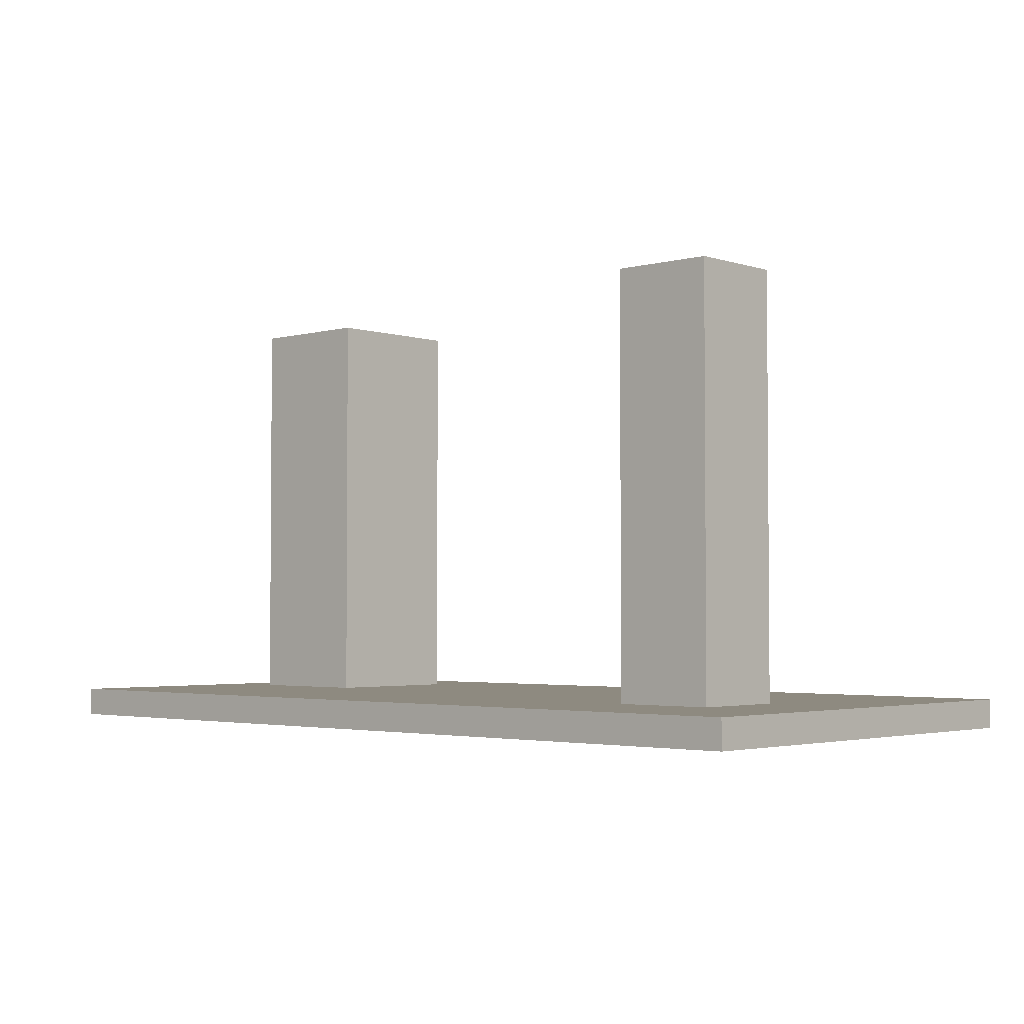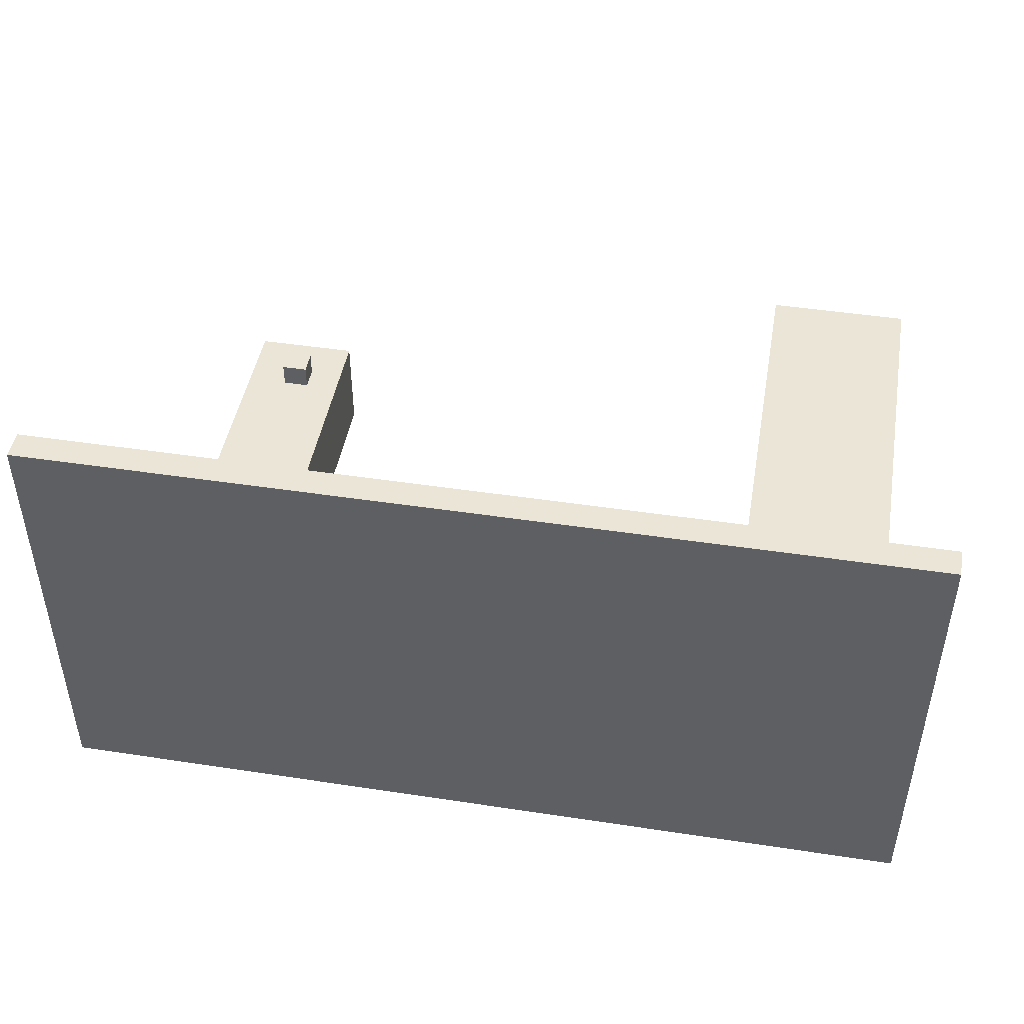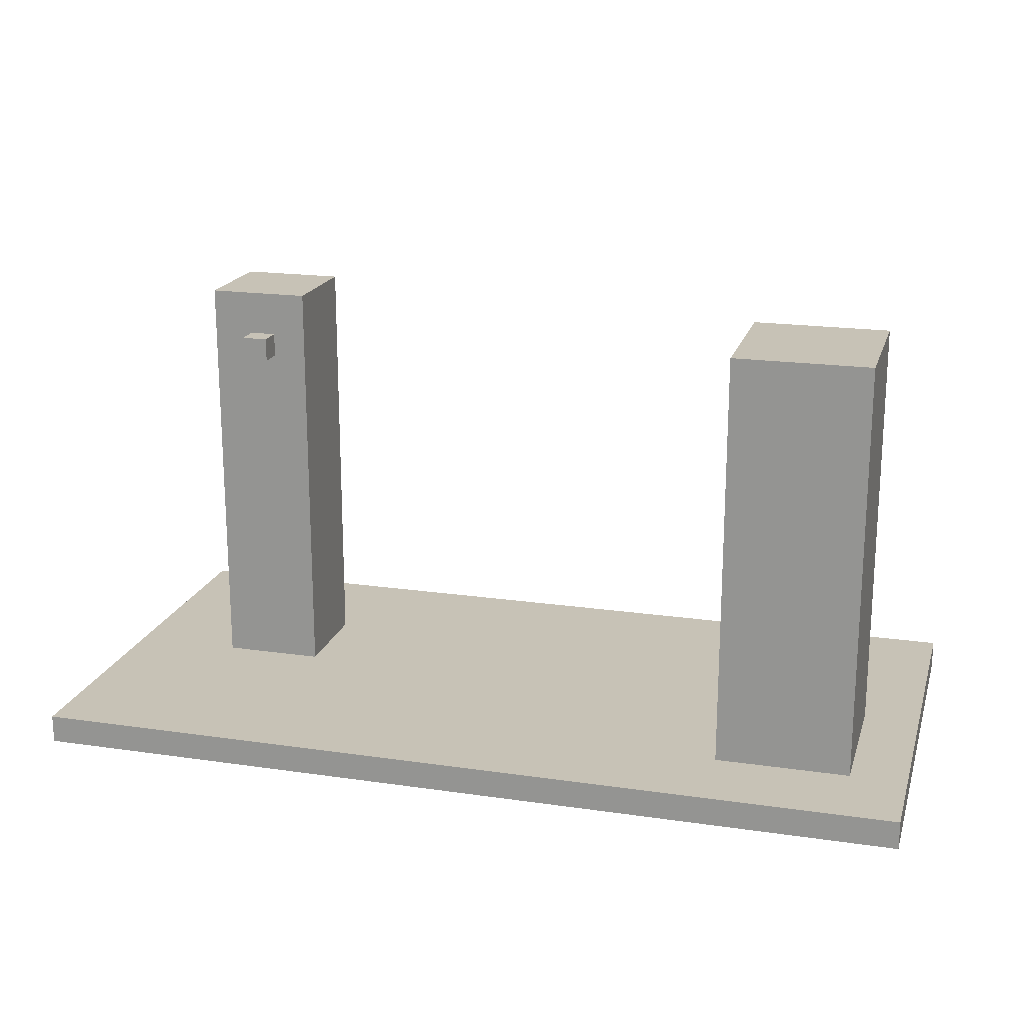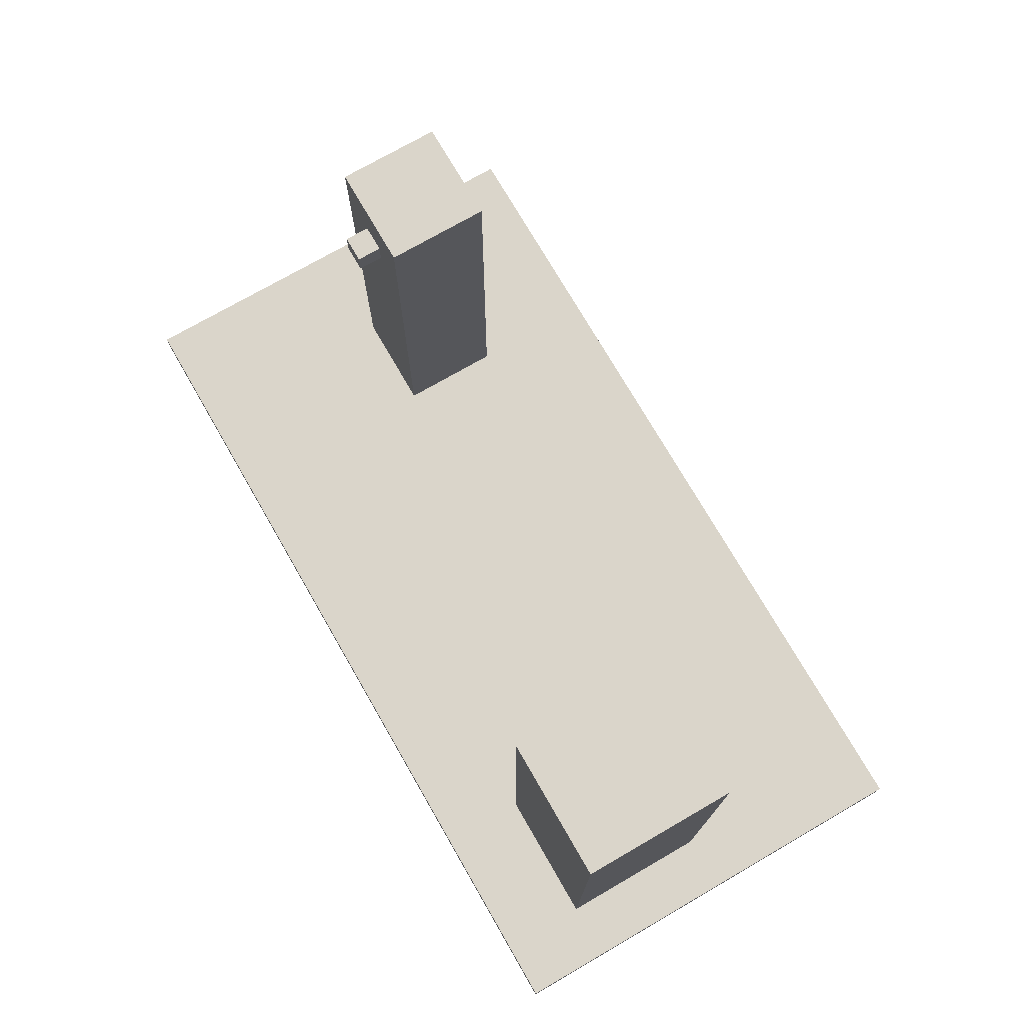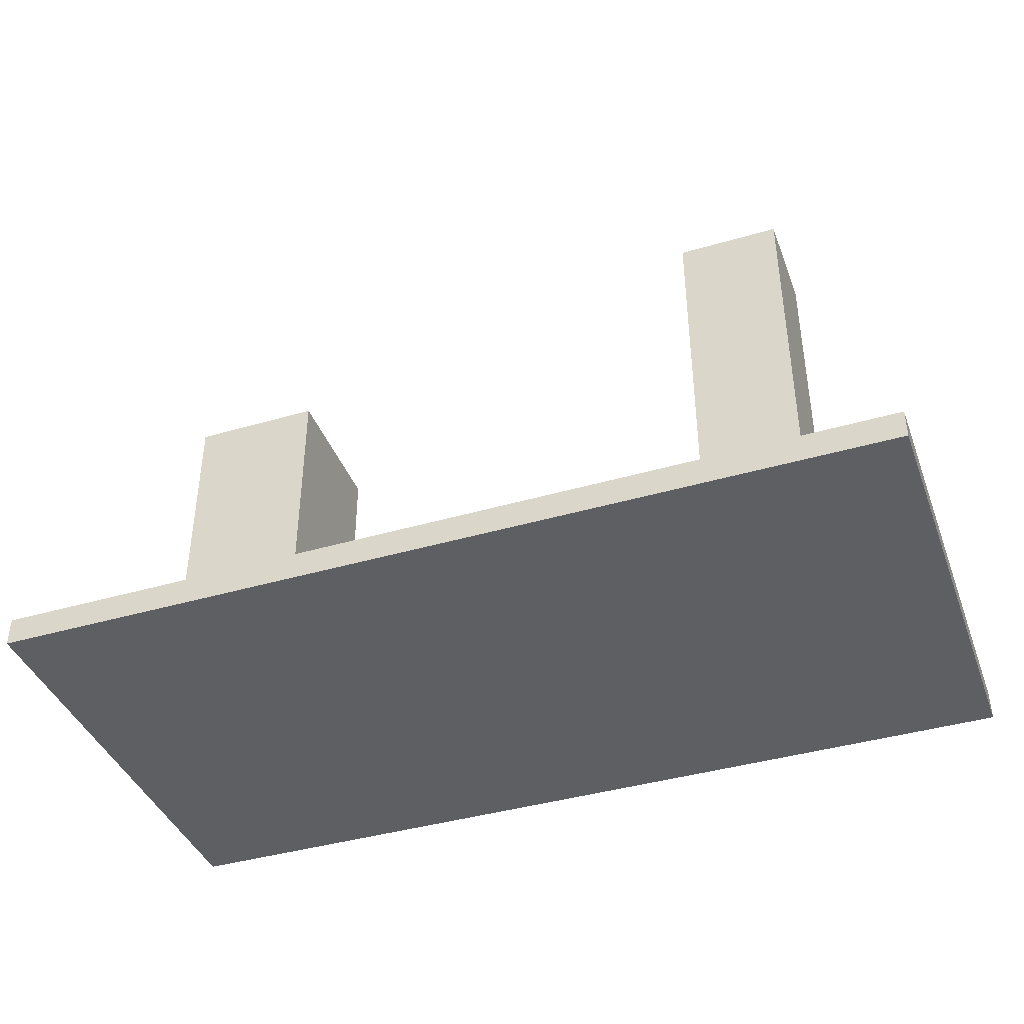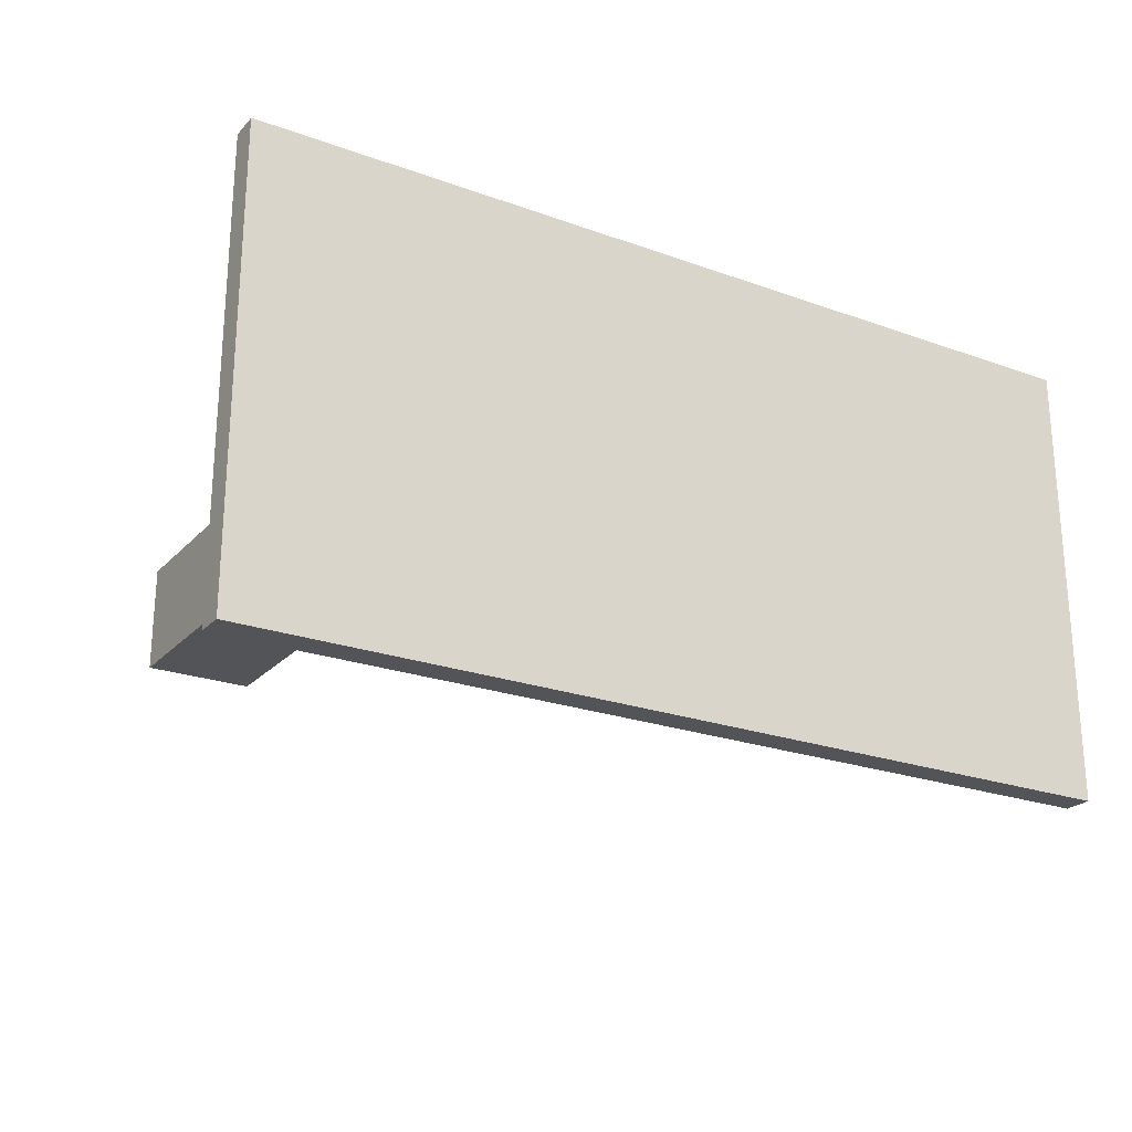
<metadata>
{"format":"obj","ext":"obj","renderer":"f3d","projection":"perspective","resolution":1024,"background":"white","views":[{"elev":-2.9,"azim":-137.5,"up":"+Y"},{"elev":45.9,"azim":9.9,"up":"+Z"},{"elev":19.1,"azim":15.4,"up":"+Y"},{"elev":74.3,"azim":60.0,"up":"+Y"},{"elev":-40.6,"azim":-160.3,"up":"+Y"},{"elev":-23.4,"azim":-31.3,"up":"+Z"}]}
</metadata>
<code>
o Cube.001
v -3.921 5.435 0.05176
v -3.921 5.119 0.05176
v -3.921 5.119 0.3724
v -3.572 5.435 0.05176
v -3.572 5.119 0.05176
v -3.572 5.435 0.3724
v -3.572 5.119 0.3724
v -3.921 5.435 0.3724
v -4.48 6.025 -1.315
v -4.48 0.355 -1.315
v -4.48 0.355 0.03814
v -3.119 6.025 -1.315
v -3.119 0.355 -1.315
v -3.119 6.025 0.03814
v -3.119 0.355 0.03814
v -4.48 6.025 0.03814
v 5.971 0.01164 -3.024
v 5.971 0.01164 3.052
v -5.971 0.01164 3.052
v -5.971 0.394 -3.024
v -5.971 0.394 3.052
v 5.971 0.394 3.052
v 5.971 0.394 -3.024
v -5.971 0.01164 -3.024
v 3.392 6.025 -0.0975
v 3.392 0.355 -0.0975
v 3.392 0.355 1.907
v 5.209 6.025 -0.0975
v 5.209 0.355 -0.0975
v 5.209 6.025 1.907
v 5.209 0.355 1.907
v 3.392 6.025 1.907
f 1 2 3
f 4 5 2
f 6 7 5
f 8 3 7
f 2 5 7
f 4 1 8
f 9 10 11
f 12 13 10
f 14 15 13
f 16 11 15
f 10 13 15
f 12 9 16
f 17 18 19
f 20 21 22
f 23 22 18
f 22 21 19
f 19 21 20
f 17 24 20
f 25 26 27
f 28 29 26
f 30 31 29
f 32 27 31
f 26 29 31
f 28 25 32
f 8 1 3
f 1 4 2
f 4 6 5
f 6 8 7
f 3 2 7
f 6 4 8
f 16 9 11
f 9 12 10
f 12 14 13
f 14 16 15
f 11 10 15
f 14 12 16
f 24 17 19
f 23 20 22
f 17 23 18
f 18 22 19
f 24 19 20
f 23 17 20
f 32 25 27
f 25 28 26
f 28 30 29
f 30 32 31
f 27 26 31
f 30 28 32

</code>
